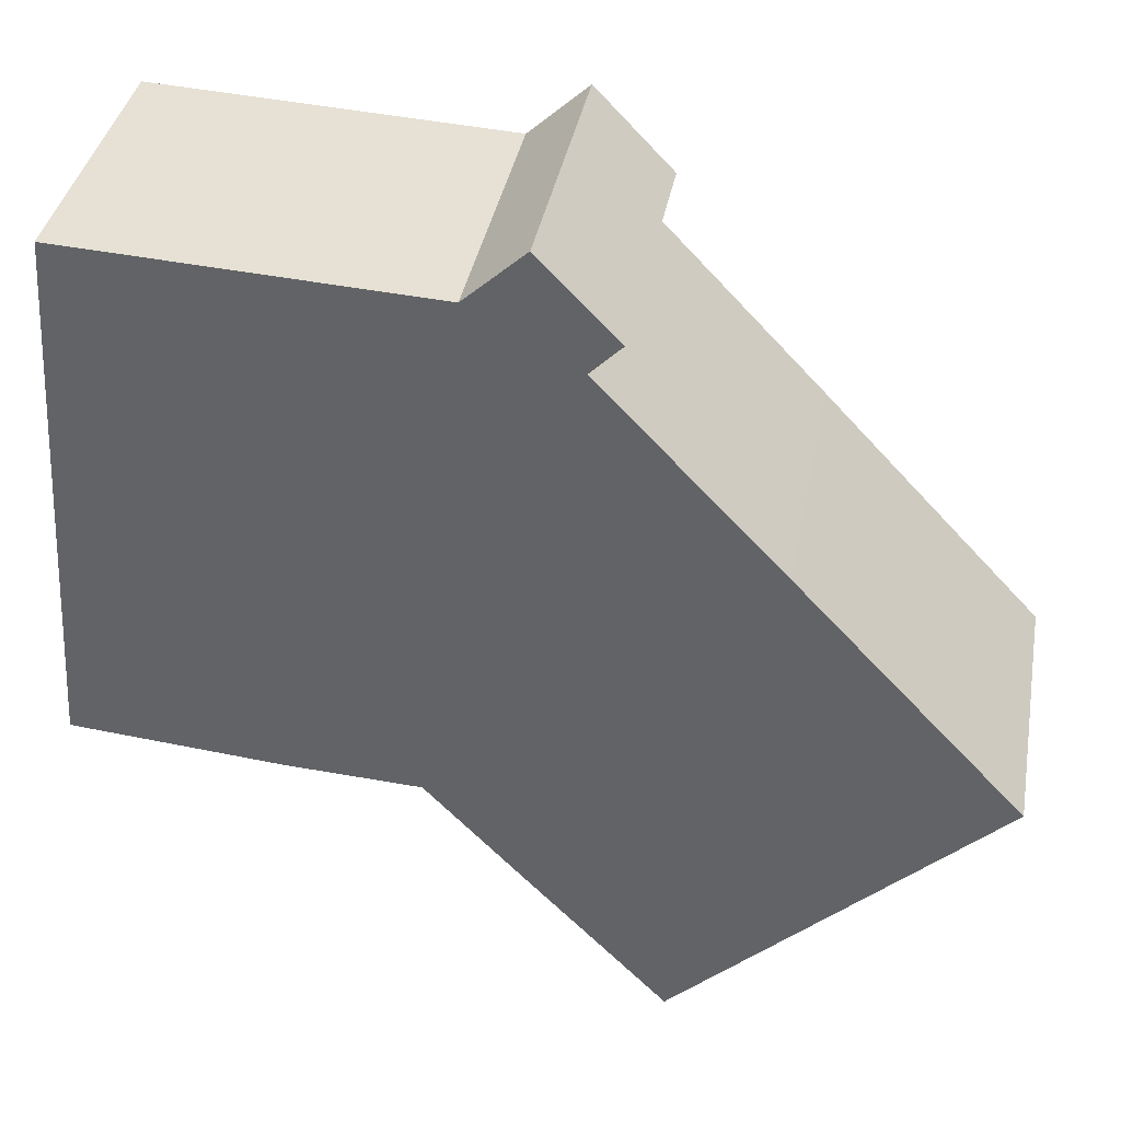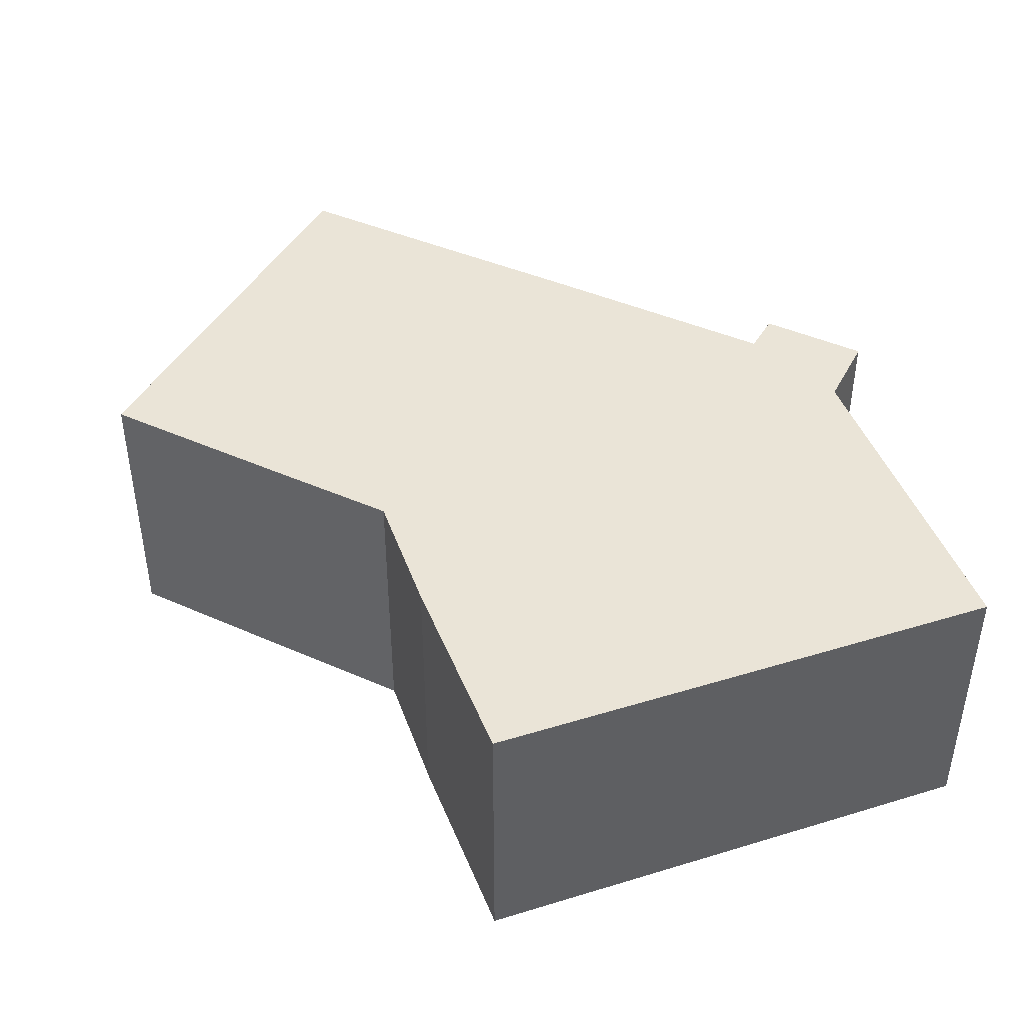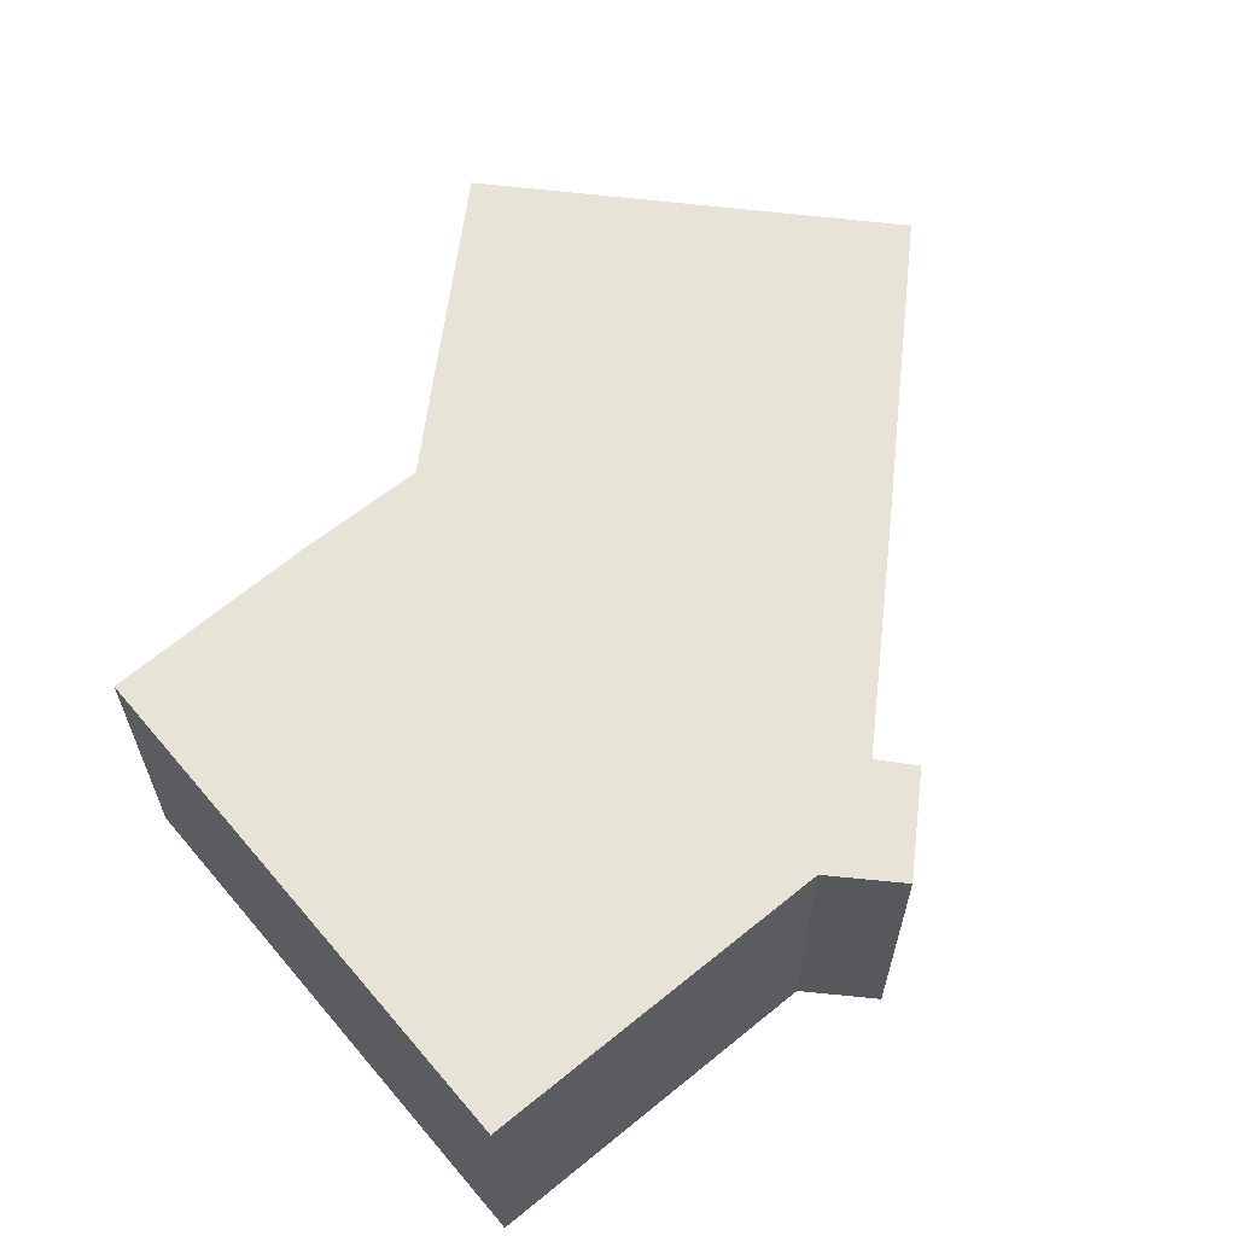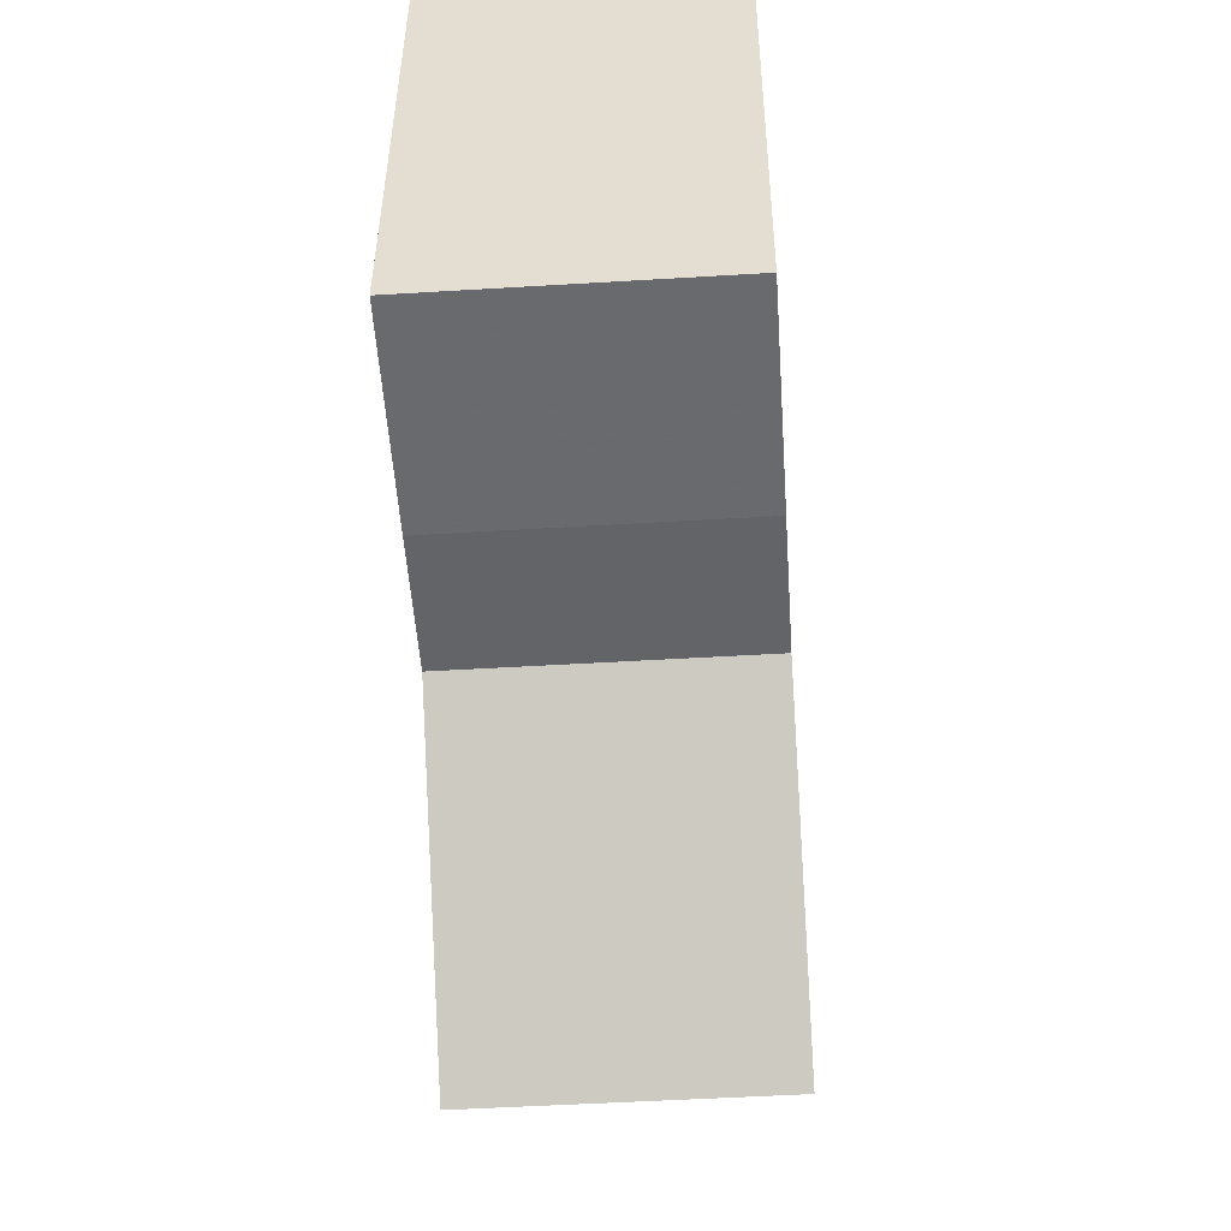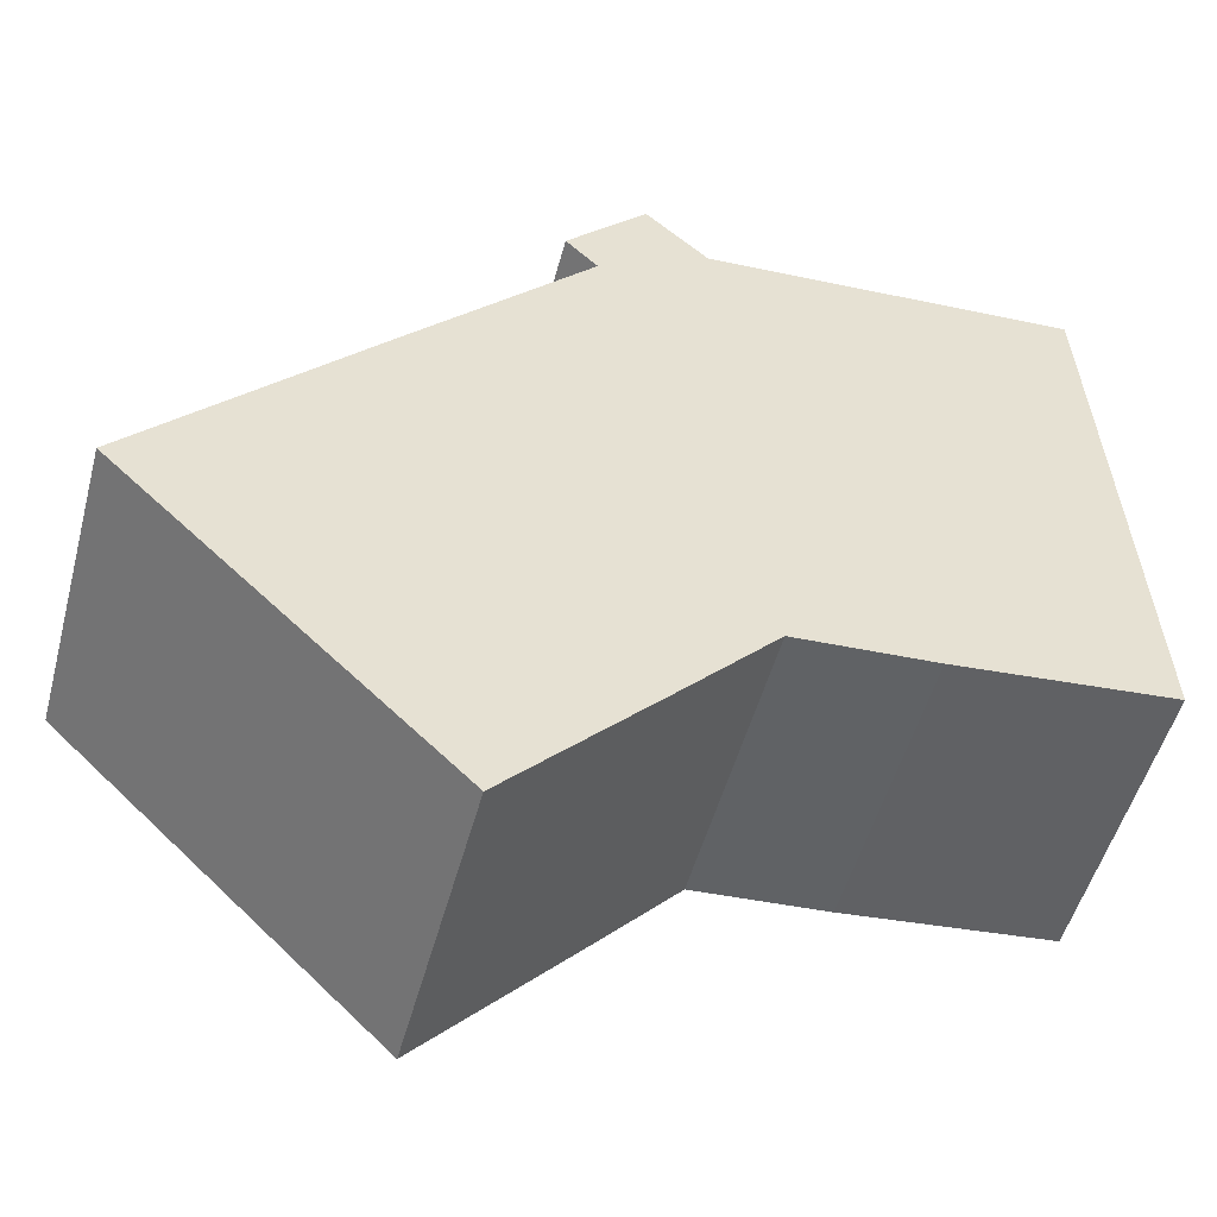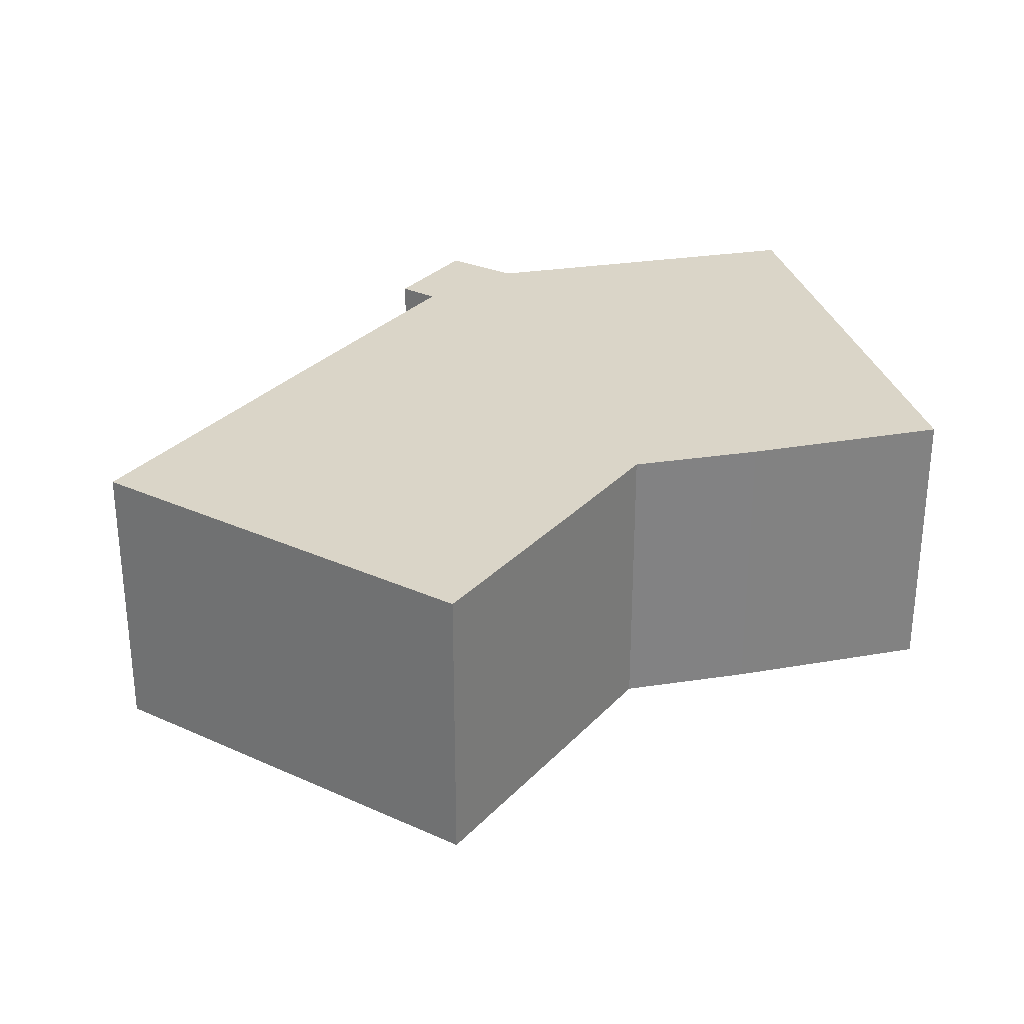
<metadata>
{"format":"obj","ext":"obj","renderer":"f3d","projection":"perspective","resolution":1024,"background":"white","views":[{"elev":37.6,"azim":10.3,"up":"+Z"},{"elev":43.8,"azim":-106.2,"up":"+Y"},{"elev":61.7,"azim":-36.6,"up":"+Y"},{"elev":-48.4,"azim":-86.1,"up":"+Z"},{"elev":-51.0,"azim":165.1,"up":"+Z"},{"elev":29.4,"azim":170.2,"up":"+Y"}]}
</metadata>
<code>
g default
v 17.3 0 -14.39
v 25.41 0 -6.683
v 16.98 0 2.357
v 12.85 0 6.794
v 2.757 0 17.5
v 4.491 0 19.24
v 0.1024 0 23.83
v -3.284 0 20.73
v -23.52 0 21.82
v -24.45 0 7.005
v -25.05 0 -2.646
v -25.42 0 -8.462
v -13.58 0 -9.463
v -5.99 0 -9.852
v -0.9874 0 -15.11
v 7.373 0 -23.82
v 17.3 16.43 -14.39
v 25.41 16.43 -6.683
v 16.98 16.43 2.357
v 12.85 16.43 6.794
v 2.757 16.43 17.5
v 4.491 16.43 19.24
v 0.1024 16.43 23.83
v -3.284 16.43 20.73
v -23.52 16.43 21.82
v -24.45 16.43 7.005
v -25.05 16.43 -2.646
v -25.42 16.43 -8.462
v -13.58 16.43 -9.463
v -5.99 16.43 -9.852
v -0.9874 16.43 -15.11
v 7.373 16.43 -23.82
f 8 9 6
f 6 9 5
f 10 5 9
f 5 10 4
f 4 10 3
f 11 3 10
f 3 11 2
f 12 2 11
f 13 2 12
f 14 2 13
f 2 14 1
f 15 1 14
f 1 15 16
f 7 8 6
f 22 25 24
f 21 25 22
f 25 21 26
f 20 26 21
f 19 26 20
f 26 19 27
f 18 27 19
f 27 18 28
f 28 18 29
f 29 18 30
f 17 30 18
f 30 17 31
f 32 31 17
f 22 24 23
f 9 8 24
f 24 25 9
f 6 5 21
f 21 22 6
f 10 9 25
f 25 26 10
f 5 4 20
f 20 21 5
f 4 3 19
f 19 20 4
f 11 10 26
f 26 27 11
f 3 2 18
f 18 19 3
f 12 11 27
f 27 28 12
f 13 12 28
f 28 29 13
f 14 13 29
f 29 30 14
f 2 1 17
f 17 18 2
f 15 14 30
f 30 31 15
f 16 15 31
f 31 32 16
f 1 16 32
f 32 17 1
f 8 7 23
f 23 24 8
f 7 6 22
f 22 23 7

</code>
